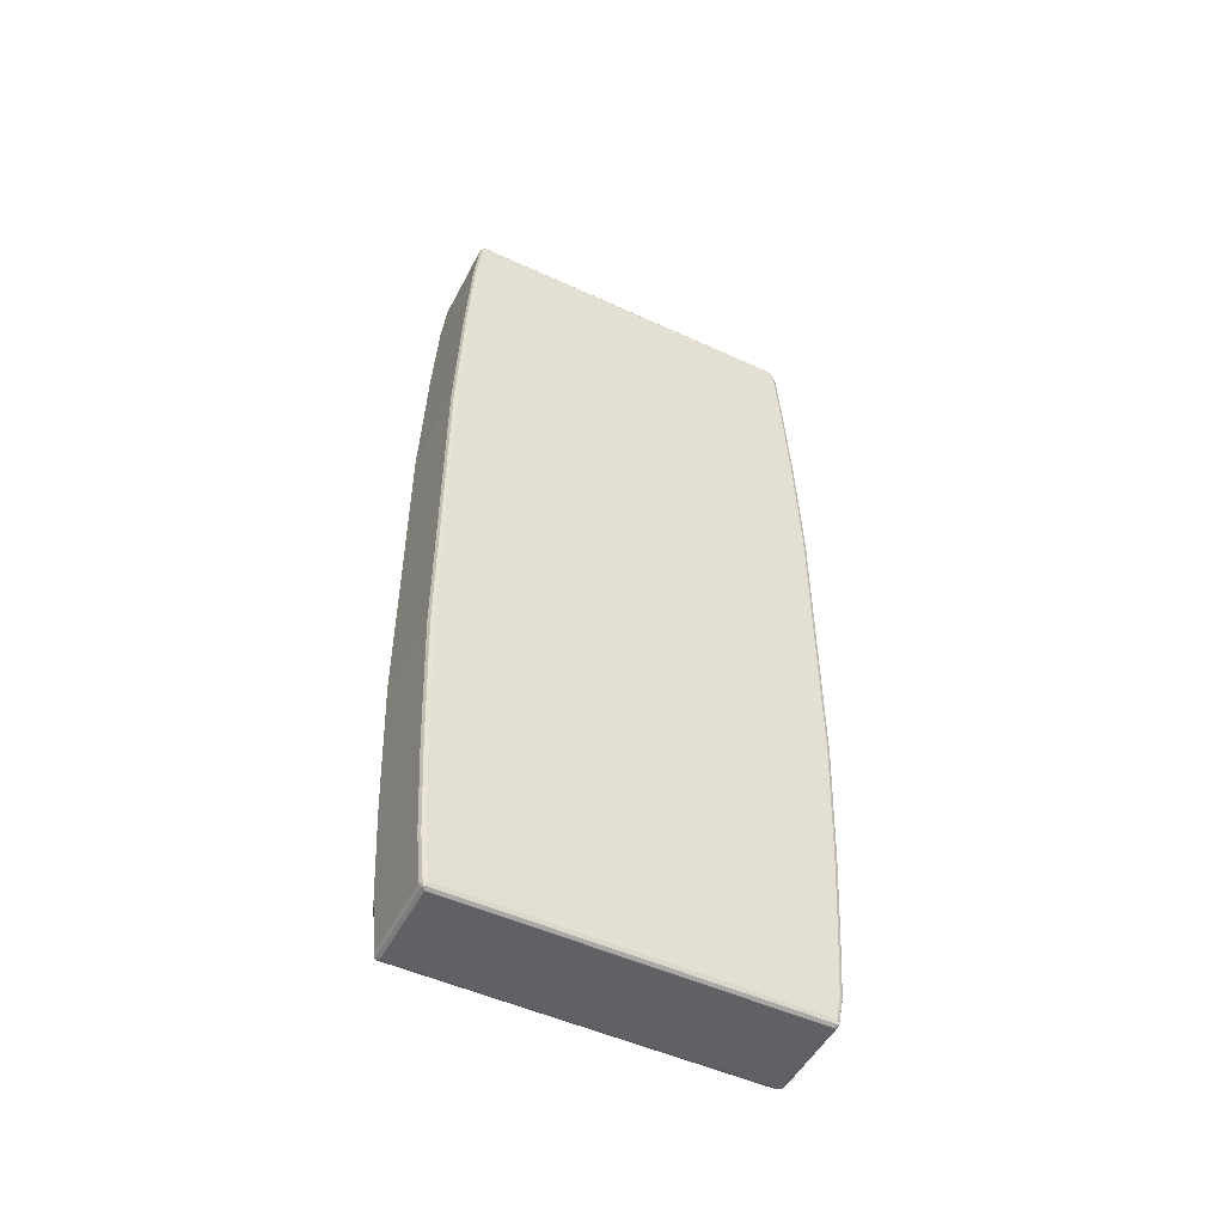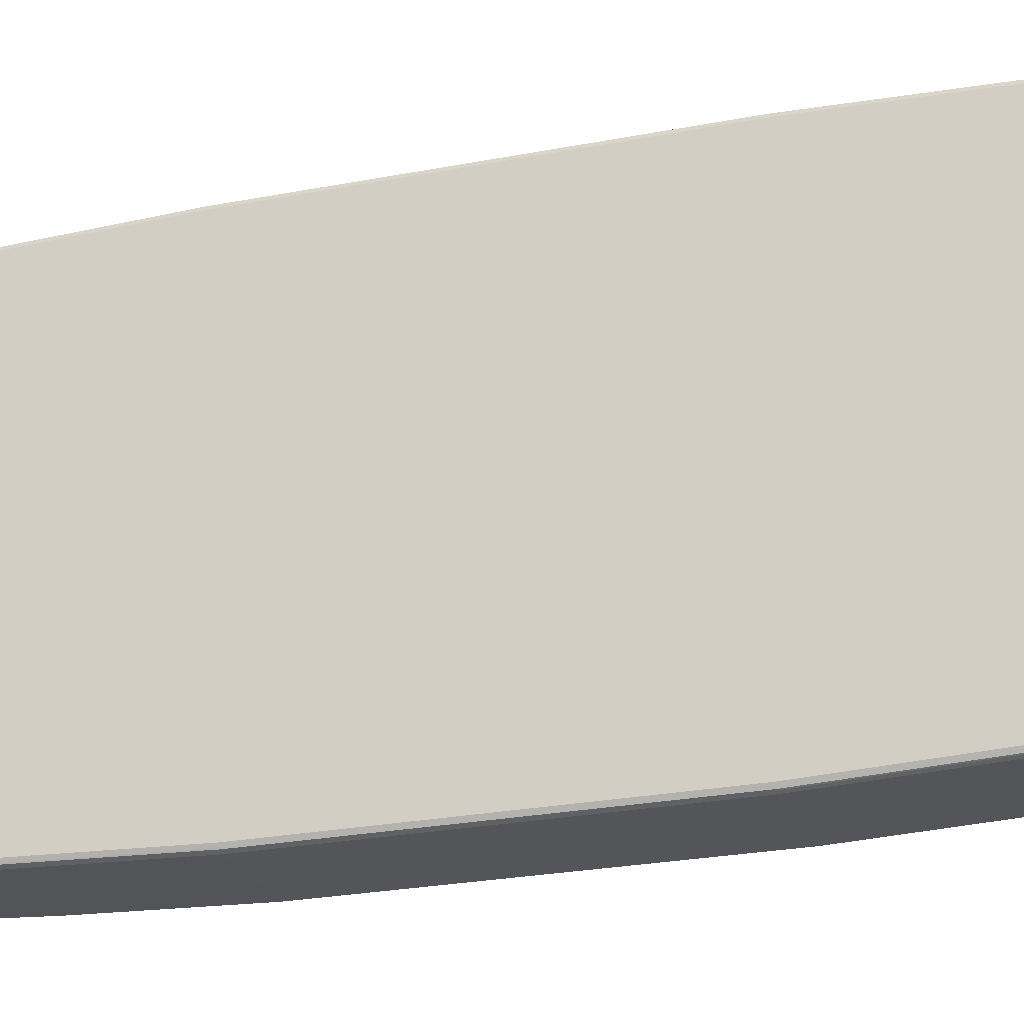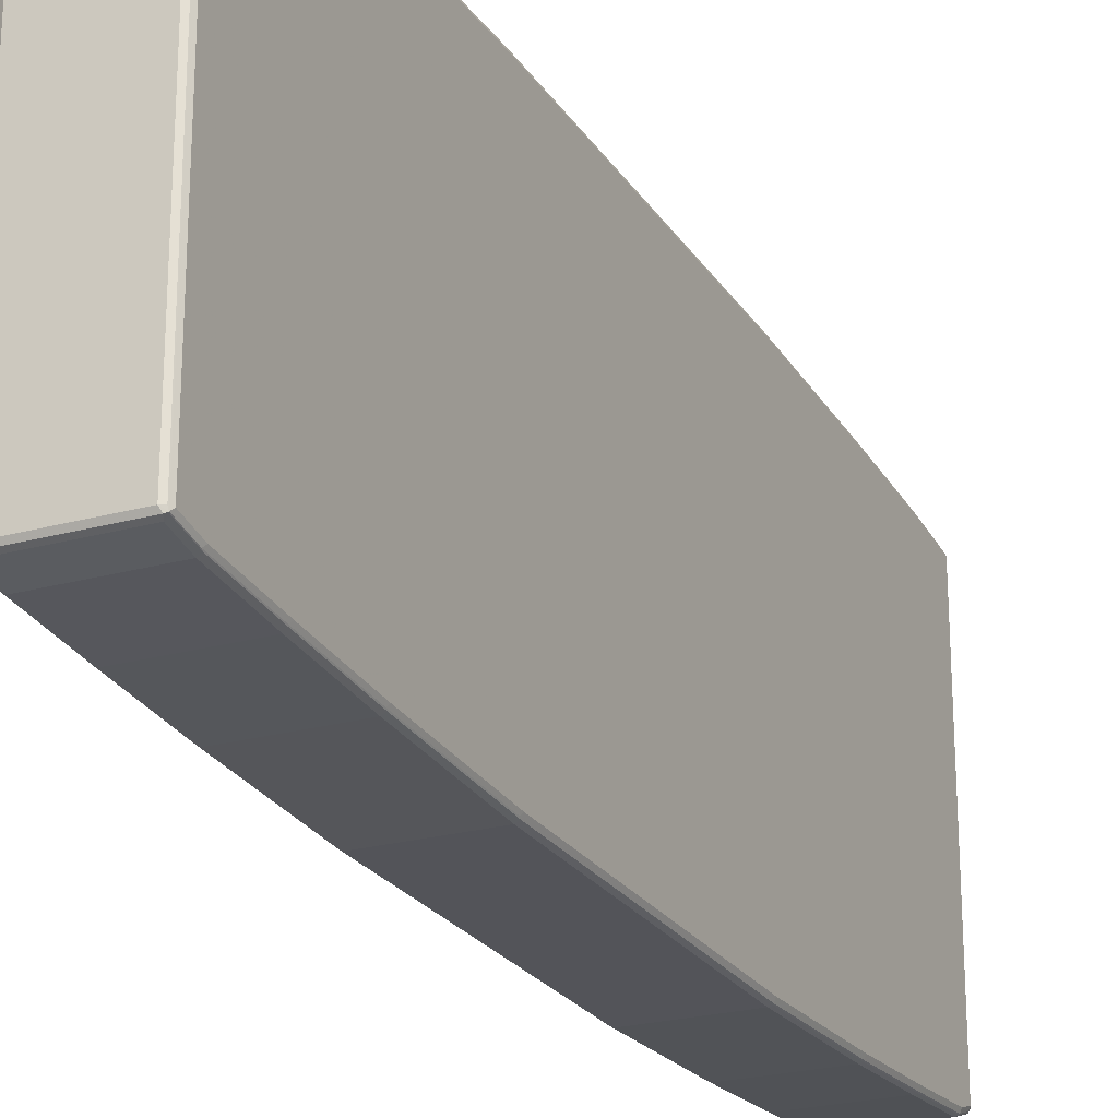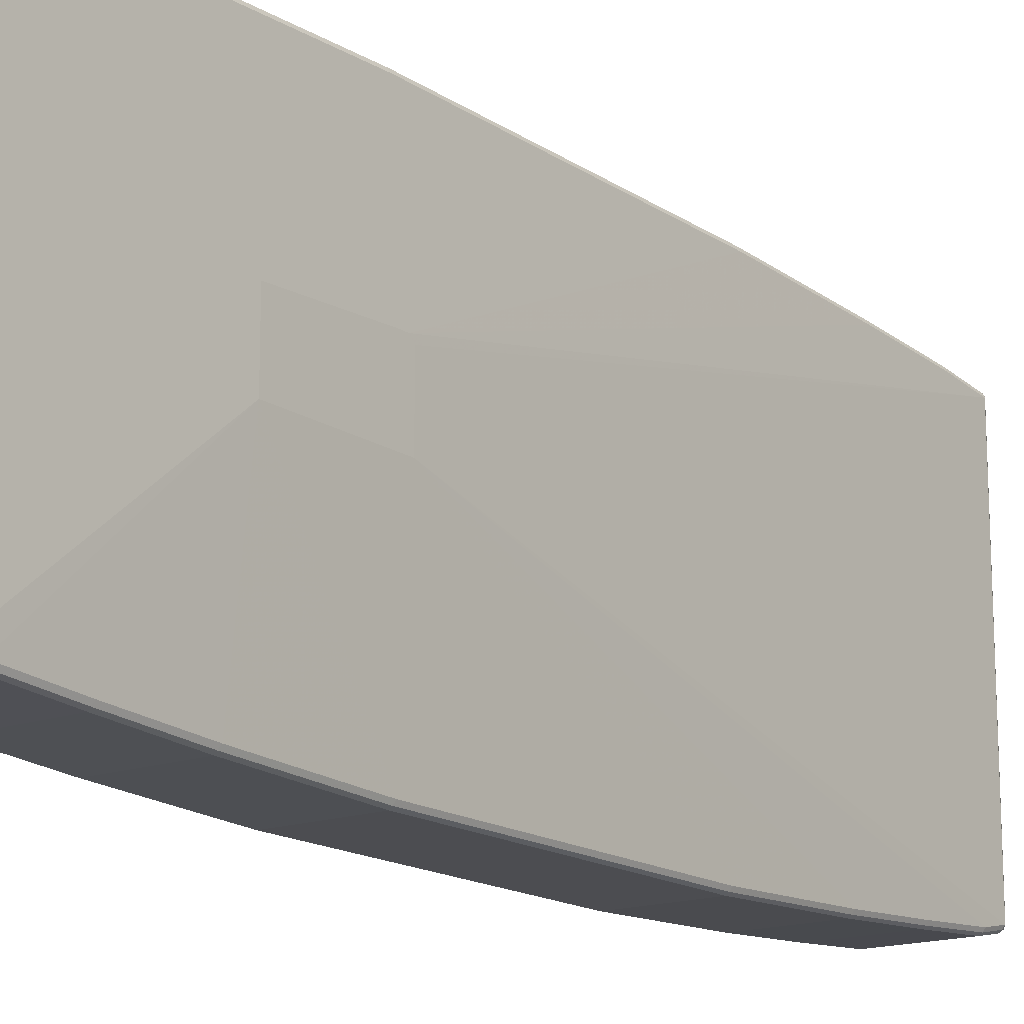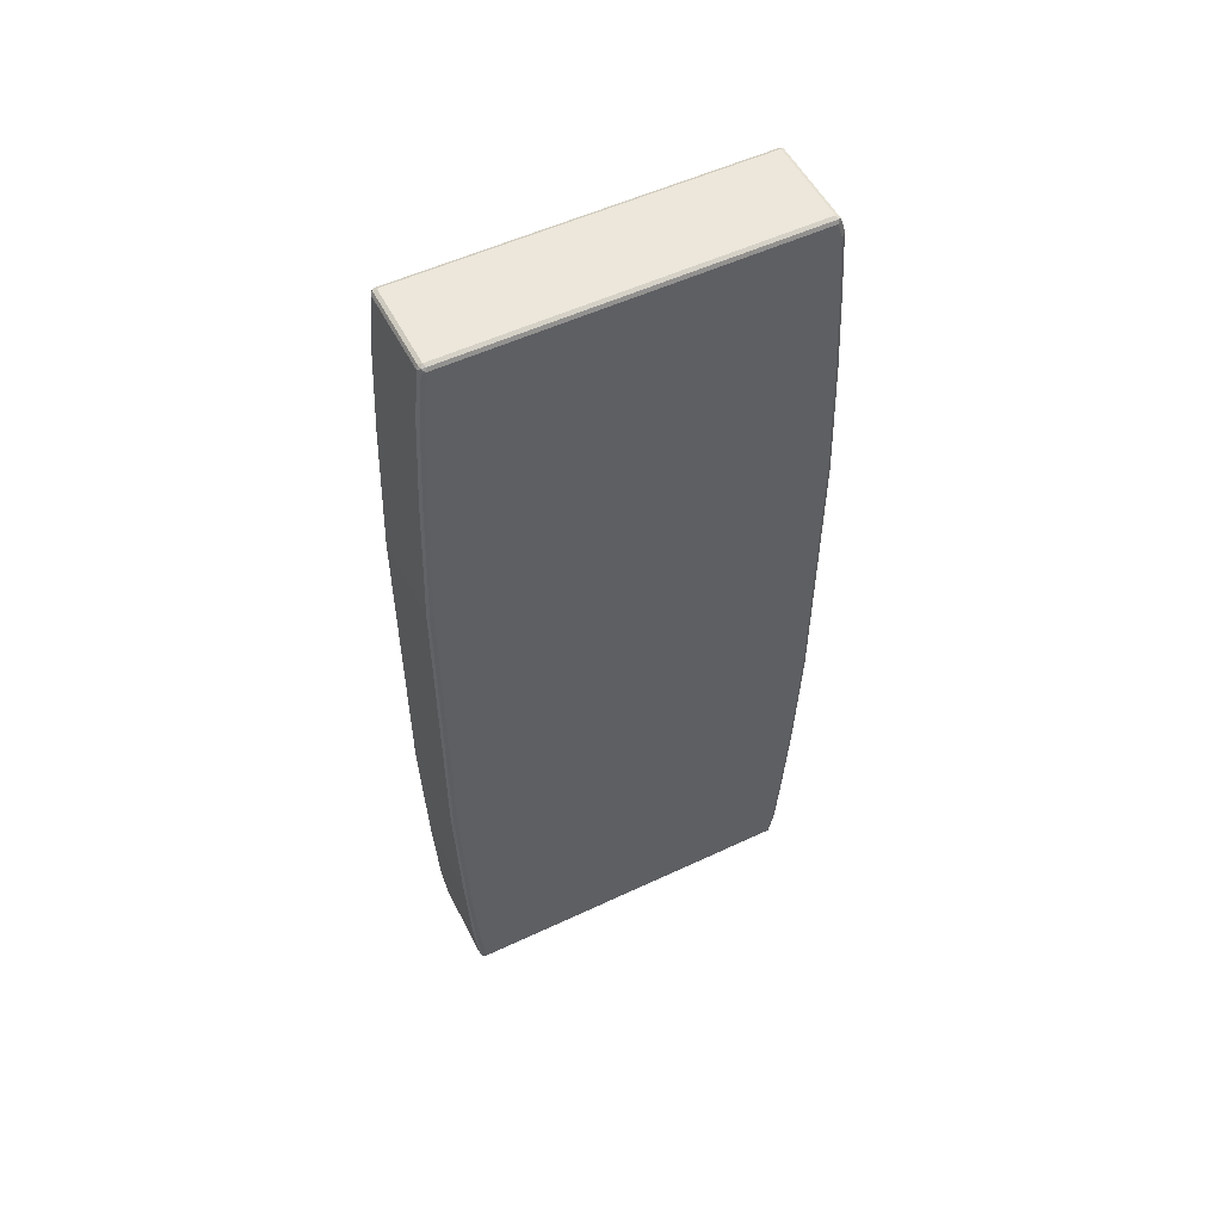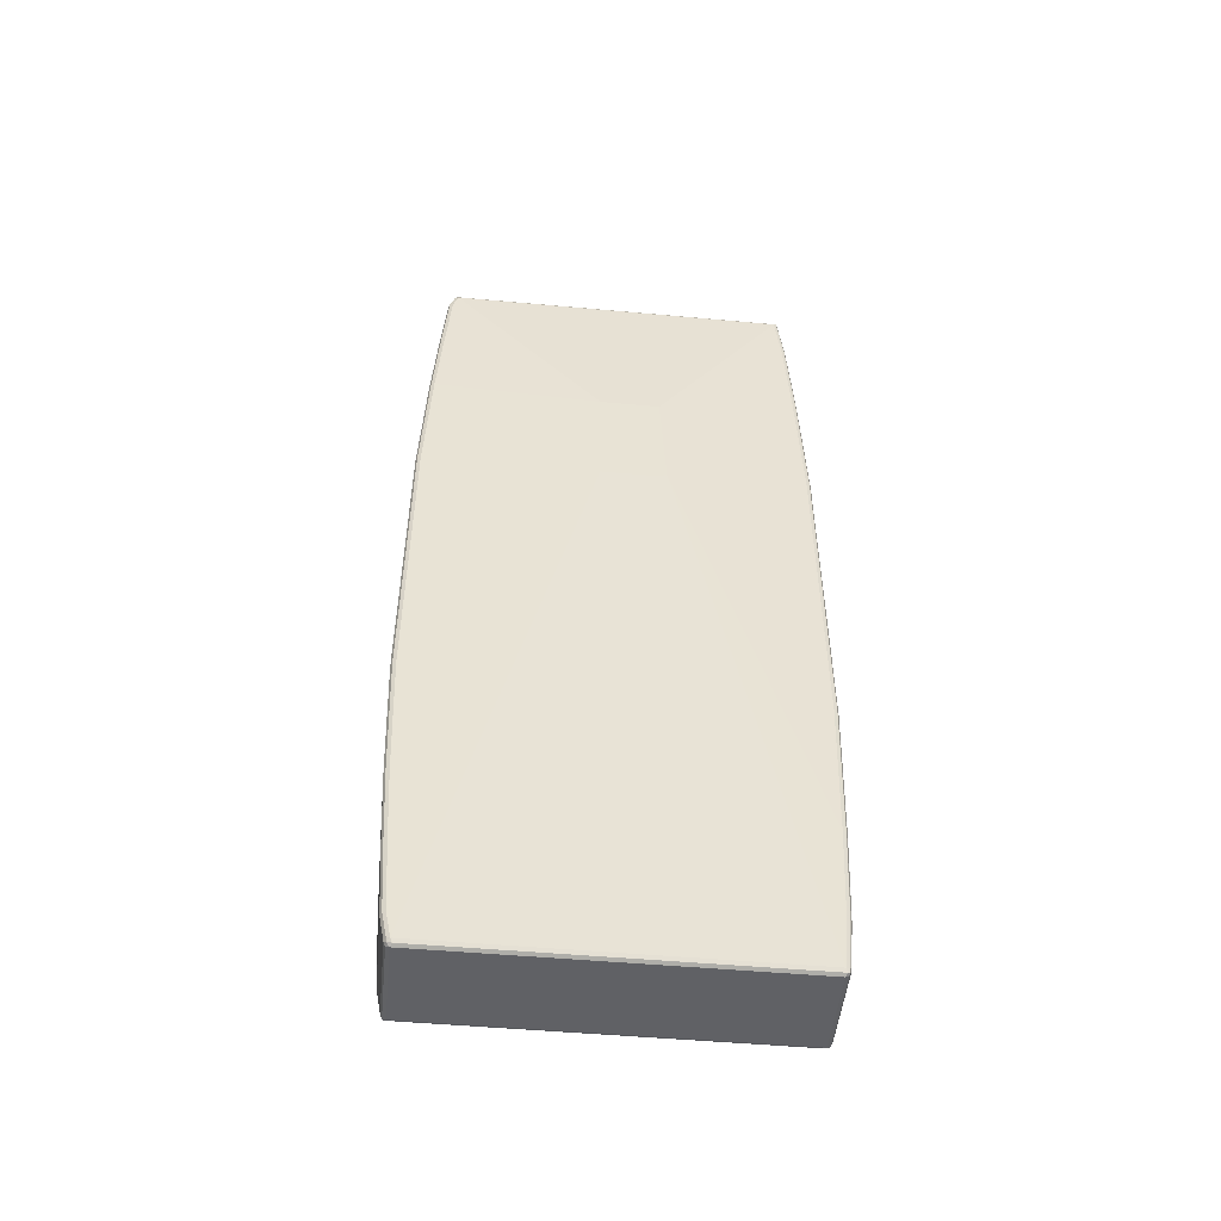
<metadata>
{"format":"obj","ext":"obj","renderer":"f3d","projection":"perspective","resolution":1024,"background":"white","views":[{"elev":-50.3,"azim":-116.8,"up":"+Z"},{"elev":-24.0,"azim":-71.7,"up":"+Y"},{"elev":-23.8,"azim":-155.2,"up":"+Y"},{"elev":-16.1,"azim":36.6,"up":"+Y"},{"elev":53.4,"azim":-116.7,"up":"+Z"},{"elev":-50.1,"azim":84.3,"up":"+Z"}]}
</metadata>
<code>
v -0.089 0.3856 0.3263
v -0.09559 0.3824 0.3229
v -0.089 0.3758 0.6131
v 0.07911 0.3856 0.3263
v -0.089 0.3856 -0.3263
v -0.0989 0.3758 0.3263
v -0.09559 0.3725 0.6097
v -0.09559 0.3824 -0.3295
v -0.089 0.3659 0.801
v 0.07911 0.3758 0.6131
v 0.08569 0.3824 0.3263
v 0.08405 0.3832 -0.3311
v 0.07911 0.3856 -0.3263
v -0.089 0.3758 -0.6131
v -0.0989 0.3659 0.6131
v -0.0989 0.3758 -0.3263
v -0.09559 0.3626 0.7976
v -0.09559 0.3725 -0.6163
v -0.089 0.356 0.8999
v 0.07911 0.3659 0.801
v 0.08569 0.3725 0.6131
v 0.08652 0.3708 0.6181
v 0.08652 0.3807 0.3311
v 0.089 0.3758 0.3263
v 0.08569 0.3824 -0.3263
v 0.08405 0.3733 -0.6181
v 0.07911 0.3758 -0.6131
v -0.089 0.3659 -0.801
v -0.0989 0.356 0.801
v -0.0989 0.3659 -0.6131
v -0.09559 0.3527 0.8965
v -0.09559 0.3626 -0.8042
v -0.09394 0.351 0.9049
v -0.08569 0.3527 0.9065
v 0.07911 0.356 0.8999
v 0.08569 0.3626 0.801
v 0.089 0.3659 0.6131
v 0.08652 0.3609 0.806
v 0.0989 0.09884 0.3263
v 0.089 0.3758 -0.3263
v 0.08569 0.3725 -0.6131
v 0.08405 0.3634 -0.806
v 0.07911 0.3659 -0.801
v -0.089 0.356 -0.8999
v -0.0989 0.3461 0.8999
v -0.0989 0.356 -0.801
v -0.09559 0.3527 -0.9031
v -0.09559 0.3428 0.9065
v -0.089 0.3461 0.9098
v 0.0824 0.3527 0.9065
v 0.08652 0.351 0.9049
v 0.08569 0.3527 0.8999
v 0.089 0.356 0.801
v 0.0989 0.08895 0.534
v 0.0989 0.09884 0.3065
v 0.089 0.3659 -0.6131
v 0.08569 0.3626 -0.801
v 0.08405 0.3535 -0.9049
v 0.07911 0.356 -0.8999
v -0.089 0.3527 -0.9065
v -0.09394 0.351 -0.9074
v -0.0989 -0.3362 0.8999
v -0.0989 0.3461 -0.8999
v -0.09559 -0.3395 0.9065
v 0.07911 0.3461 0.9098
v -0.089 -0.3362 0.9098
v 0.089 0.3461 0.8999
v 0.08569 0.3461 0.9065
v 0.08569 -0.3362 0.9065
v 0.089 -0.3362 0.8999
v 0.0989 -0.0296 0.534
v 0.0989 0.08895 0.2966
v 0.089 0.3461 -0.8999
v 0.089 0.356 -0.801
v 0.08569 0.3527 -0.8999
v 0.08569 0.3494 -0.9065
v 0.07911 0.3461 -0.9098
v 0.07911 0.3527 -0.9065
v -0.09559 -0.3362 -0.9065
v -0.09559 0.3461 -0.9065
v -0.089 0.3461 -0.9098
v -0.089 -0.3362 -0.9098
v -0.09559 -0.3428 0.8999
v -0.09394 -0.3436 0.9049
v -0.0989 -0.3461 0.8701
v -0.09642 -0.3411 -0.9049
v -0.0989 -0.3362 -0.8999
v 0.07911 -0.3362 0.9098
v 0.08405 -0.3411 0.9074
v -0.089 -0.3428 0.9065
v 0.08569 -0.3428 0.9031
v 0.08569 -0.3527 0.8735
v 0.089 -0.3461 0.8701
v 0.089 -0.356 0.7317
v 0.089 -0.3659 0.5636
v 0.089 -0.3758 0.3065
v 0.0989 -0.0296 0.2966
v 0.089 -0.3362 -0.8999
v 0.08569 -0.3329 -0.9065
v 0.07911 -0.3362 -0.9098
v -0.09229 -0.3428 -0.9065
v -0.09559 -0.3527 0.8701
v 0.07911 -0.3428 0.9065
v -0.09394 -0.3535 0.8751
v -0.089 -0.3461 0.8999
v 0.07911 -0.3461 0.8999
v -0.0989 -0.356 0.7317
v -0.089 -0.3461 -0.8999
v -0.09559 -0.3428 -0.8999
v -0.09642 -0.351 -0.8553
v -0.0989 -0.3461 -0.8504
v 0.07911 -0.356 0.8701
v 0.08569 -0.3626 0.7351
v 0.08569 -0.3725 0.567
v 0.08569 -0.3824 0.3098
v 0.089 -0.3758 -0.2868
v 0.089 -0.3659 -0.5438
v 0.089 -0.356 -0.712
v 0.089 -0.3461 -0.8504
v 0.08569 -0.3428 -0.8965
v 0.08405 -0.3411 -0.9049
v 0.08569 -0.3527 -0.8471
v 0.07582 -0.3428 -0.9065
v -0.09559 -0.3626 0.7317
v -0.09394 -0.3634 0.7367
v -0.089 -0.356 0.8701
v -0.0989 -0.3659 0.5636
v -0.089 -0.356 -0.8504
v 0.07911 -0.3461 -0.8999
v -0.09559 -0.3527 -0.8504
v -0.09642 -0.3609 -0.7169
v -0.0989 -0.356 -0.712
v 0.07911 -0.3659 0.7317
v 0.07911 -0.3758 0.5636
v 0.07911 -0.3856 0.3065
v 0.08569 -0.3824 -0.2834
v 0.08569 -0.3725 -0.5406
v 0.08569 -0.3626 -0.7087
v 0.07911 -0.356 -0.8504
v -0.09559 -0.3725 0.5636
v -0.09394 -0.3733 0.5686
v -0.089 -0.3659 0.7317
v -0.0989 -0.3758 0.3065
v -0.089 -0.3659 -0.712
v -0.09559 -0.3626 -0.712
v -0.09642 -0.3708 -0.5488
v -0.0989 -0.3659 -0.5438
v -0.089 -0.3758 0.5636
v -0.089 -0.3856 0.3065
v 0.07911 -0.3856 -0.2868
v 0.07911 -0.3758 -0.5438
v 0.07911 -0.3659 -0.712
v -0.09559 -0.3824 0.3065
v -0.09394 -0.3832 0.3114
v -0.0989 -0.3758 -0.2868
v -0.089 -0.3758 -0.5438
v -0.09559 -0.3725 -0.5438
v -0.09559 -0.3824 -0.2868
v -0.09642 -0.3807 -0.2916
v -0.089 -0.3856 -0.2868
f 1 2 3
f 1 3 10
f 1 10 4
f 1 4 13
f 1 13 5
f 1 5 8
f 1 8 2
f 2 6 15
f 2 15 7
f 2 7 3
f 2 8 16
f 2 16 6
f 3 7 17
f 3 17 9
f 3 9 20
f 3 20 10
f 4 10 11
f 4 11 12
f 4 12 13
f 5 13 27
f 5 27 14
f 5 14 8
f 6 16 30
f 6 30 46
f 6 46 63
f 6 63 87
f 6 87 111
f 6 111 132
f 6 132 147
f 6 147 155
f 6 155 143
f 6 143 127
f 6 127 107
f 6 107 85
f 6 85 62
f 6 62 45
f 6 45 29
f 6 29 15
f 7 15 29
f 7 29 17
f 8 14 18
f 8 18 30
f 8 30 16
f 9 17 31
f 9 31 19
f 9 19 35
f 9 35 20
f 10 20 36
f 10 36 21
f 10 21 11
f 11 21 22
f 11 22 23
f 11 23 24
f 11 24 40
f 11 40 25
f 11 25 12
f 12 25 26
f 12 26 27
f 12 27 13
f 14 27 43
f 14 43 28
f 14 28 32
f 14 32 18
f 17 29 45
f 17 45 31
f 18 32 46
f 18 46 30
f 19 31 33
f 19 33 34
f 19 34 50
f 19 50 35
f 20 35 52
f 20 52 36
f 21 36 38
f 21 38 22
f 22 37 24
f 22 24 23
f 22 38 53
f 22 53 37
f 24 37 39
f 24 39 55
f 24 55 40
f 25 40 56
f 25 56 41
f 25 41 26
f 26 41 57
f 26 57 42
f 26 42 43
f 26 43 27
f 28 43 59
f 28 59 44
f 28 44 47
f 28 47 32
f 31 45 33
f 32 47 63
f 32 63 46
f 33 45 48
f 33 48 49
f 33 49 34
f 34 49 65
f 34 65 50
f 35 50 51
f 35 51 52
f 36 52 51
f 36 51 38
f 37 53 54
f 37 54 39
f 38 51 67
f 38 67 53
f 39 54 71
f 39 71 97
f 39 97 72
f 39 72 55
f 40 55 56
f 41 56 74
f 41 74 57
f 42 57 75
f 42 75 58
f 42 58 59
f 42 59 43
f 44 59 58
f 44 58 60
f 44 60 61
f 44 61 47
f 45 62 64
f 45 64 48
f 47 61 63
f 48 64 66
f 48 66 49
f 49 66 88
f 49 88 65
f 50 65 51
f 51 65 68
f 51 68 69
f 51 69 70
f 51 70 67
f 53 67 54
f 54 67 70
f 54 70 71
f 55 72 73
f 55 73 74
f 55 74 56
f 57 74 73
f 57 73 75
f 58 76 77
f 58 77 78
f 58 78 60
f 58 75 73
f 58 73 76
f 60 78 61
f 61 79 80
f 61 80 63
f 61 78 77
f 61 77 81
f 61 81 82
f 61 82 79
f 62 83 84
f 62 84 64
f 62 85 102
f 62 102 83
f 63 80 86
f 63 86 87
f 64 84 66
f 65 88 89
f 65 89 68
f 66 84 90
f 66 90 89
f 66 89 88
f 68 89 69
f 69 89 70
f 70 89 91
f 70 91 92
f 70 92 93
f 70 93 71
f 71 93 94
f 71 94 95
f 71 95 96
f 71 96 116
f 71 116 97
f 72 97 98
f 72 98 73
f 73 98 99
f 73 99 76
f 76 99 100
f 76 100 77
f 77 100 82
f 77 82 81
f 79 86 80
f 79 82 86
f 82 101 86
f 82 100 123
f 82 123 101
f 83 102 104
f 83 104 84
f 84 103 90
f 84 104 126
f 84 126 105
f 84 105 106
f 84 106 103
f 85 107 124
f 85 124 102
f 86 101 108
f 86 108 109
f 86 109 130
f 86 130 110
f 86 110 111
f 86 111 87
f 89 90 103
f 89 103 106
f 89 106 91
f 91 106 92
f 92 106 112
f 92 112 133
f 92 133 113
f 92 113 94
f 92 94 93
f 94 113 114
f 94 114 95
f 95 114 96
f 96 114 115
f 96 115 136
f 96 136 116
f 97 116 117
f 97 117 118
f 97 118 119
f 97 119 98
f 98 120 121
f 98 121 99
f 98 119 122
f 98 122 120
f 99 121 100
f 100 121 123
f 101 123 129
f 101 129 108
f 102 124 125
f 102 125 104
f 104 125 142
f 104 142 126
f 105 126 112
f 105 112 106
f 107 127 140
f 107 140 124
f 108 128 130
f 108 130 109
f 108 129 139
f 108 139 128
f 110 130 145
f 110 145 131
f 110 131 132
f 110 132 111
f 112 126 142
f 112 142 133
f 113 133 134
f 113 134 114
f 114 134 115
f 115 134 135
f 115 135 150
f 115 150 136
f 116 136 137
f 116 137 117
f 117 137 138
f 117 138 118
f 118 138 122
f 118 122 119
f 120 129 121
f 120 122 129
f 121 129 123
f 122 139 129
f 122 138 152
f 122 152 139
f 124 140 141
f 124 141 125
f 125 141 148
f 125 148 142
f 127 143 153
f 127 153 140
f 128 144 145
f 128 145 130
f 128 139 152
f 128 152 144
f 131 145 157
f 131 157 146
f 131 146 147
f 131 147 132
f 133 142 148
f 133 148 134
f 134 148 149
f 134 149 135
f 135 149 160
f 135 160 150
f 136 150 151
f 136 151 137
f 137 151 152
f 137 152 138
f 140 153 141
f 141 153 154
f 141 154 148
f 143 155 158
f 143 158 153
f 144 152 151
f 144 151 156
f 144 156 157
f 144 157 145
f 146 157 158
f 146 158 159
f 146 159 155
f 146 155 147
f 148 154 149
f 149 154 160
f 150 160 156
f 150 156 151
f 153 158 154
f 154 158 160
f 155 159 158
f 156 160 158
f 156 158 157

</code>
